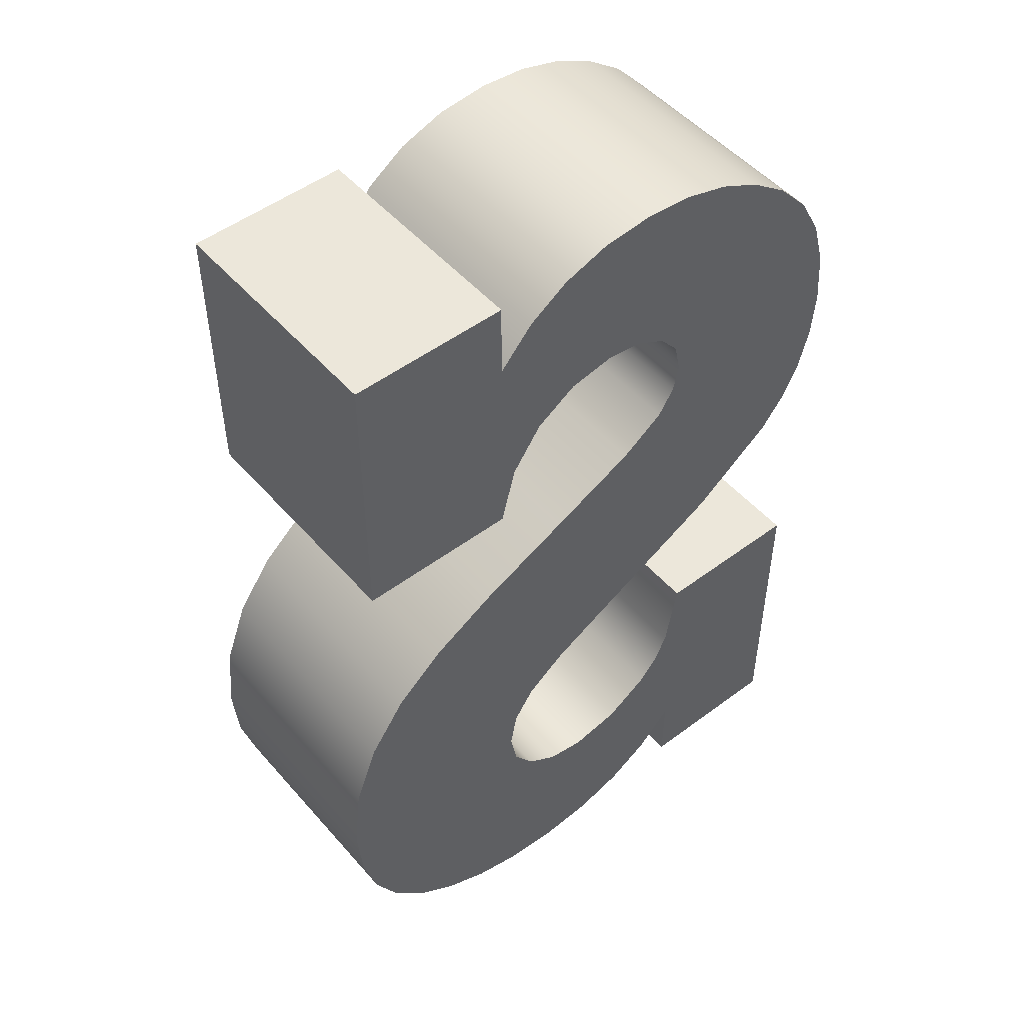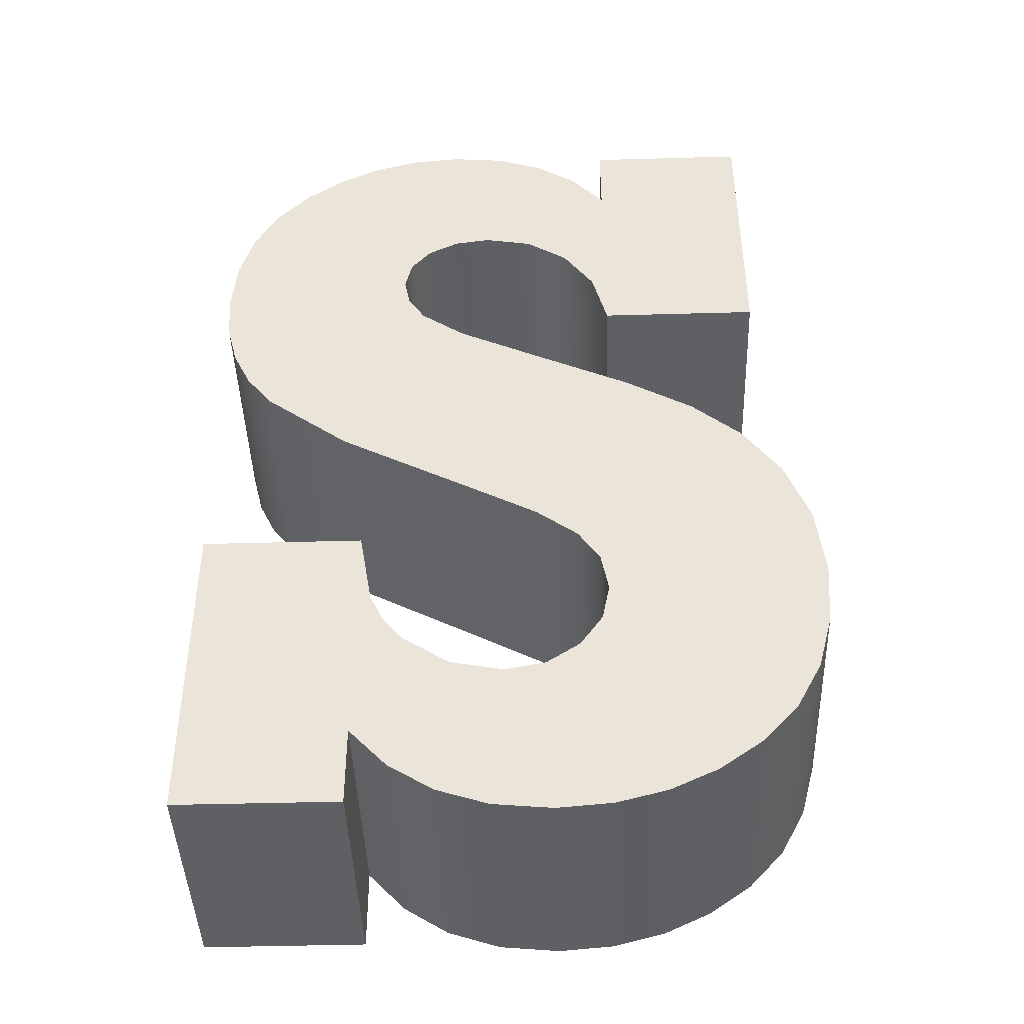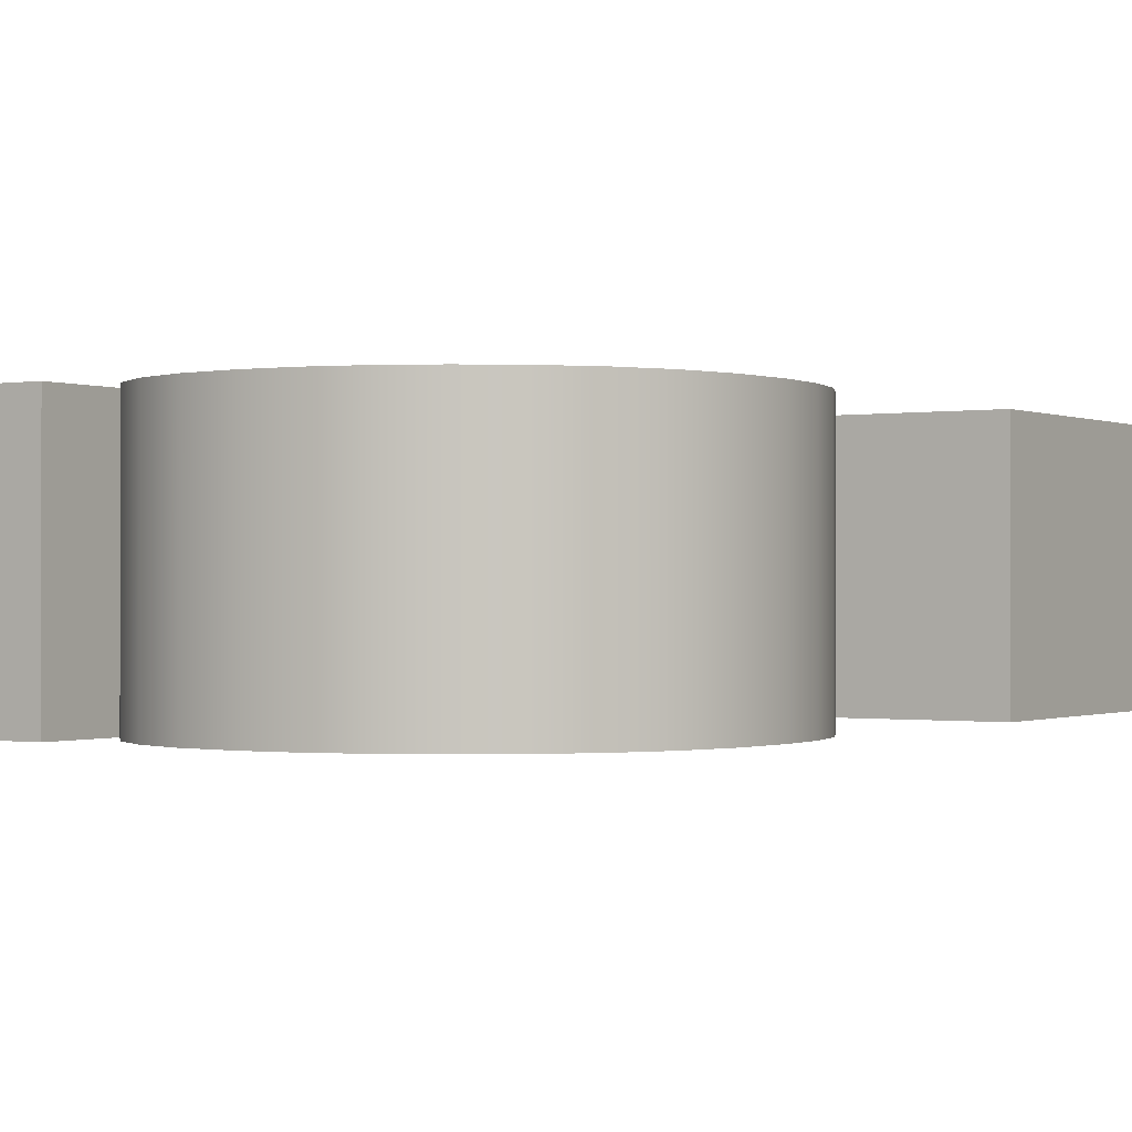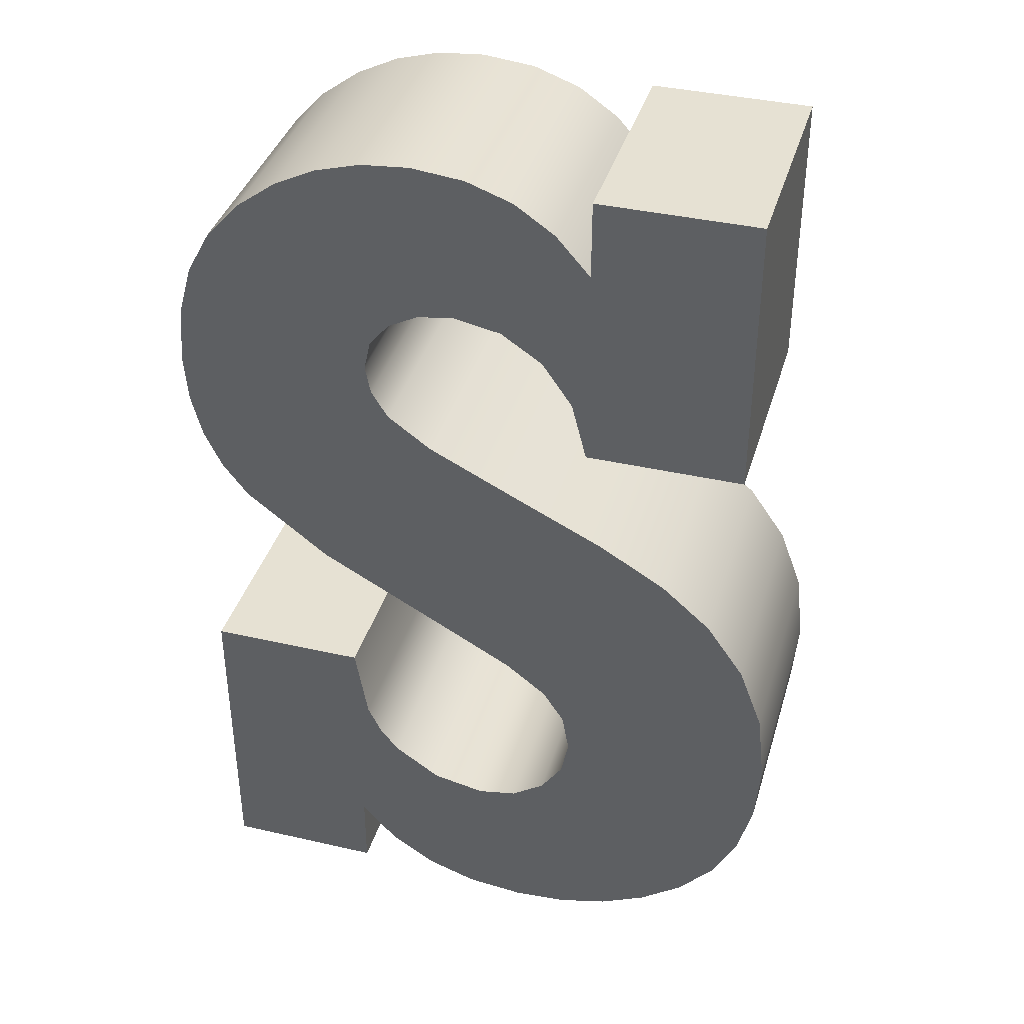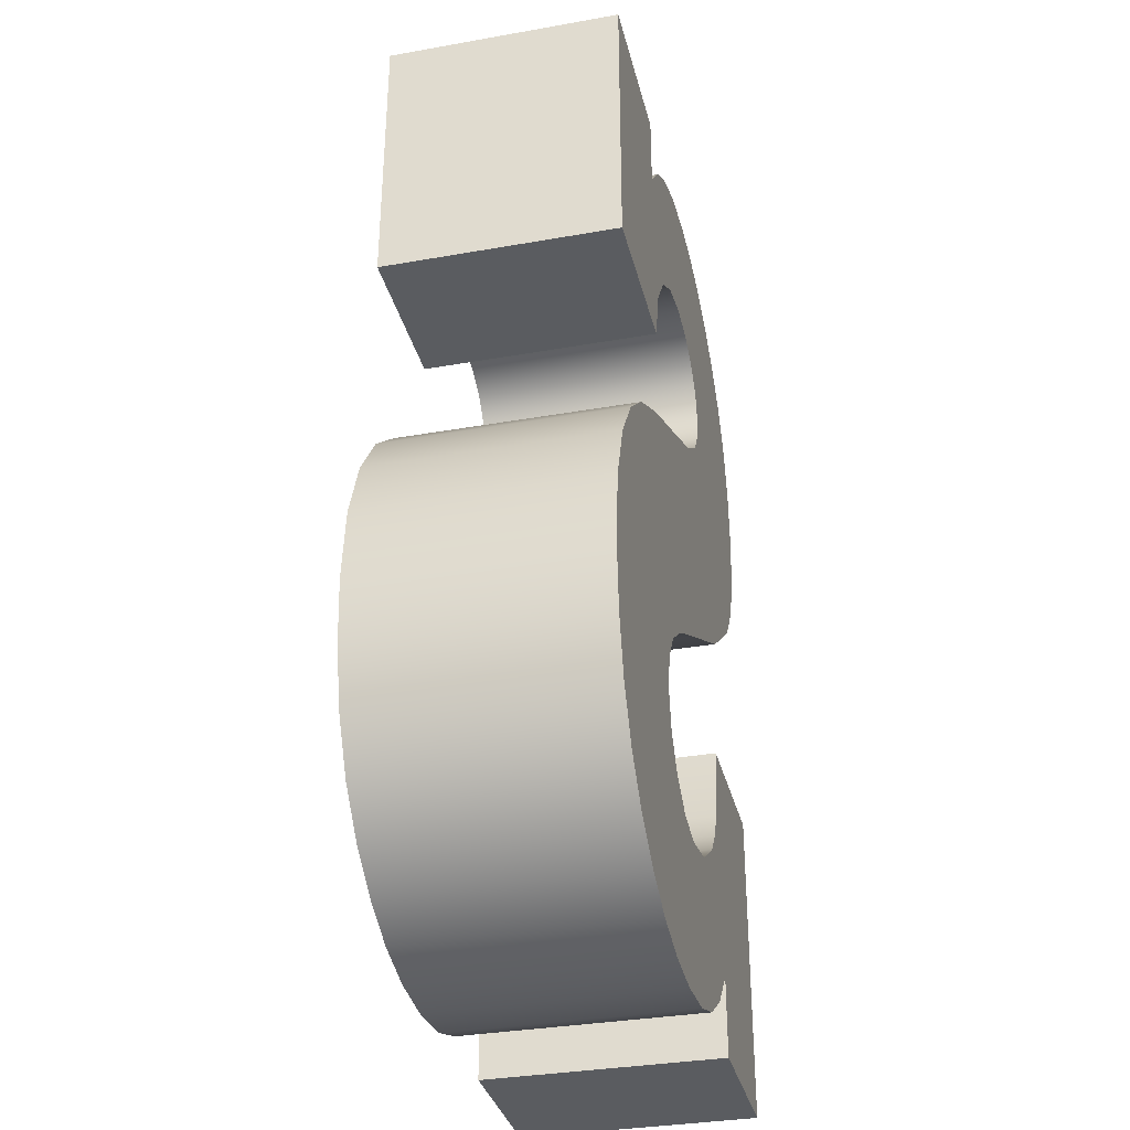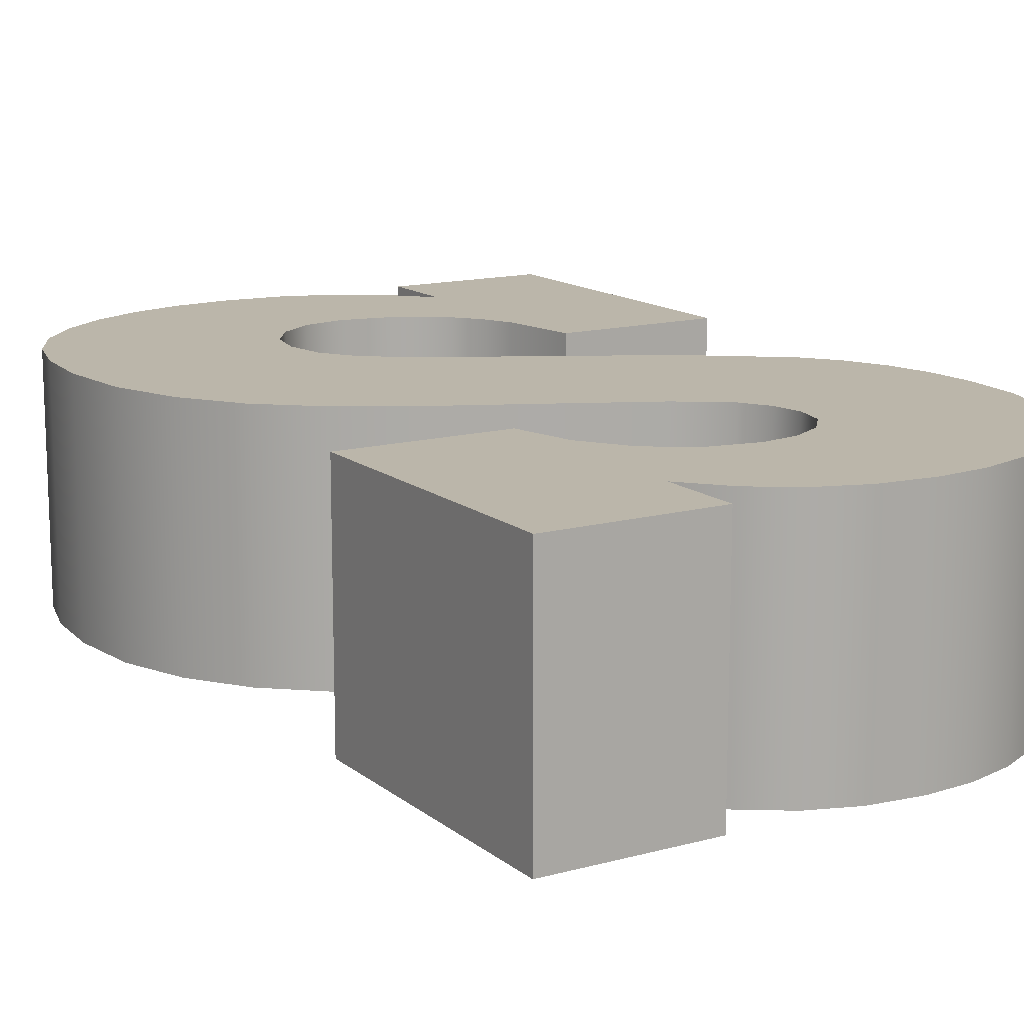
<metadata>
{"format":"obj","ext":"obj","renderer":"f3d","projection":"perspective","resolution":1024,"background":"white","views":[{"elev":50.3,"azim":140.6,"up":"+Y"},{"elev":-43.6,"azim":1.9,"up":"+Y"},{"elev":-0.5,"azim":-147.3,"up":"+Z"},{"elev":38.6,"azim":16.1,"up":"+Y"},{"elev":-33.9,"azim":103.5,"up":"+Y"},{"elev":13.9,"azim":148.8,"up":"+Z"}]}
</metadata>
<code>
o mesh1/mesh1-geometry#mesh1-geometry
v -0.0591 0.612 0.02527
v -0.06543 0.6089 0.02527
v -0.06543 0.612 0.02527
v -0.06543 0.6006 0.02527
v -0.06543 0.612 0.0348
v -0.0591 0.6006 0.02527
v -0.06603 0.603 0.02527
v -0.06543 0.6089 0.0348
v -0.0591 0.612 0.0348
v -0.0591 0.6006 0.0348
v -0.06678 0.6104 0.02527
v -0.06603 0.603 0.0348
v -0.06543 0.6006 0.0348
v -0.06725 0.6047 0.02527
v -0.06725 0.6047 0.0348
v -0.06678 0.6104 0.0348
v -0.06839 0.6115 0.02527
v -0.06839 0.6115 0.0348
v -0.06889 0.6058 0.02527
v -0.07024 0.6122 0.02527
v -0.07024 0.6122 0.0348
v -0.06889 0.6058 0.0348
v -0.07079 0.6061 0.02527
v -0.07223 0.6059 0.02527
v -0.07235 0.6124 0.0348
v -0.07079 0.6061 0.0348
v -0.07235 0.6124 0.02527
v -0.07223 0.6059 0.0348
v -0.07343 0.6053 0.02527
v -0.07426 0.6122 0.0348
v -0.07343 0.6053 0.0348
v -0.07424 0.6043 0.02527
v -0.07426 0.6122 0.02527
v -0.07424 0.6043 0.0348
v -0.07605 0.6117 0.0348
v -0.07451 0.6031 0.0348
v -0.07451 0.6031 0.02527
v -0.07605 0.6117 0.02527
v -0.07775 0.6109 0.0348
v -0.07671 0.593 0.0348
v -0.07671 0.593 0.02527
v -0.07429 0.602 0.0348
v -0.07775 0.6109 0.02527
v -0.07429 0.602 0.02527
v -0.07933 0.6097 0.0348
v -0.07125 0.5901 0.0348
v -0.07933 0.6097 0.02527
v -0.07125 0.5901 0.02527
v -0.07362 0.6009 0.0348
v -0.08008 0.5956 0.0348
v -0.08008 0.5956 0.02527
v -0.07362 0.6009 0.02527
v -0.08068 0.6082 0.02527
v -0.08068 0.6082 0.0348
v -0.07187 0.5997 0.0348
v -0.07187 0.5997 0.02527
v -0.06866 0.5886 0.0348
v -0.0811 0.5969 0.0348
v -0.06842 0.598 0.0348
v -0.0811 0.5969 0.02527
v -0.06842 0.598 0.02527
v -0.06866 0.5886 0.02527
v -0.08164 0.6064 0.02527
v -0.08164 0.6064 0.0348
v -0.06702 0.5874 0.0348
v -0.08183 0.5984 0.0348
v -0.06474 0.5962 0.02527
v -0.08183 0.5984 0.02527
v -0.06702 0.5874 0.02527
v -0.06474 0.5962 0.0348
v -0.08221 0.6044 0.02527
v -0.08221 0.6044 0.0348
v -0.06615 0.5861 0.02527
v -0.06615 0.5861 0.0348
v -0.08226 0.6001 0.0348
v -0.06204 0.5946 0.02527
v -0.08226 0.6001 0.02527
v -0.06586 0.5845 0.0348
v -0.08241 0.6021 0.02527
v -0.08241 0.6021 0.0348
v -0.06204 0.5946 0.0348
v -0.064 0.5748 0.02527
v -0.06586 0.5845 0.02527
v -0.064 0.5748 0.0348
v -0.06005 0.5929 0.02527
v -0.06216 0.5756 0.02527
v -0.06616 0.583 0.02527
v -0.06599 0.5742 0.0348
v -0.06216 0.5756 0.0348
v -0.06005 0.5929 0.0348
v -0.06047 0.5769 0.02527
v -0.06599 0.5742 0.02527
v -0.06616 0.583 0.0348
v -0.06047 0.5769 0.0348
v -0.05853 0.5907 0.0348
v -0.05906 0.5784 0.02527
v -0.06704 0.5817 0.02527
v -0.06704 0.5817 0.0348
v -0.06812 0.5741 0.02527
v -0.05906 0.5784 0.0348
v -0.05853 0.5907 0.02527
v -0.06812 0.5741 0.0348
v -0.05756 0.5882 0.0348
v -0.05804 0.5804 0.0348
v -0.05804 0.5804 0.02527
v -0.06837 0.5808 0.0348
v -0.06837 0.5808 0.02527
v -0.07045 0.5743 0.02527
v -0.05756 0.5882 0.02527
v -0.06996 0.5805 0.02527
v -0.06996 0.5805 0.0348
v -0.07045 0.5743 0.0348
v -0.05724 0.5852 0.0348
v -0.05744 0.5826 0.0348
v -0.05744 0.5826 0.02527
v -0.07249 0.575 0.02527
v -0.07204 0.5809 0.02527
v -0.05724 0.5852 0.02527
v -0.07204 0.5809 0.0348
v -0.07249 0.575 0.0348
v -0.07425 0.5761 0.02527
v -0.07389 0.5821 0.02527
v -0.07389 0.5821 0.0348
v -0.07425 0.5761 0.0348
v -0.07572 0.5777 0.0348
v -0.07465 0.5831 0.02527
v -0.07465 0.5831 0.0348
v -0.07572 0.5777 0.02527
v -0.07572 0.5873 0.0348
v -0.07521 0.5843 0.02527
v -0.07521 0.5843 0.0348
v -0.07572 0.5745 0.0348
v -0.07572 0.5745 0.02527
v -0.07572 0.5873 0.02527
v -0.08208 0.5873 0.0348
v -0.08208 0.5745 0.02527
v -0.08208 0.5745 0.0348
v -0.08208 0.5873 0.02527
f 1 2 3
f 2 1 4
f 3 2 1
f 4 1 2
f 2 5 3
f 3 5 2
f 5 1 3
f 3 1 5
f 4 1 6
f 6 1 4
f 7 2 4
f 4 2 7
f 5 2 8
f 8 2 5
f 1 5 9
f 9 5 1
f 1 10 6
f 6 10 1
f 10 4 6
f 6 4 10
f 7 11 2
f 2 11 7
f 4 12 7
f 7 12 4
f 11 8 2
f 2 8 11
f 8 10 5
f 5 10 8
f 5 10 9
f 9 10 5
f 10 1 9
f 9 1 10
f 4 10 13
f 13 10 4
f 14 11 7
f 7 11 14
f 12 4 13
f 13 4 12
f 15 7 12
f 12 7 15
f 8 11 16
f 16 11 8
f 8 13 10
f 10 13 8
f 14 17 11
f 11 17 14
f 7 15 14
f 14 15 7
f 8 12 13
f 13 12 8
f 16 15 12
f 12 15 16
f 11 18 16
f 16 18 11
f 16 12 8
f 8 12 16
f 19 17 14
f 14 17 19
f 18 11 17
f 17 11 18
f 15 19 14
f 14 19 15
f 18 15 16
f 16 15 18
f 19 20 17
f 17 20 19
f 17 21 18
f 18 21 17
f 19 15 22
f 22 15 19
f 18 22 15
f 15 22 18
f 23 20 19
f 19 20 23
f 21 17 20
f 20 17 21
f 21 22 18
f 18 22 21
f 22 23 19
f 19 23 22
f 24 20 23
f 23 20 24
f 20 25 21
f 21 25 20
f 21 26 22
f 22 26 21
f 23 22 26
f 26 22 23
f 24 27 20
f 20 27 24
f 26 24 23
f 23 24 26
f 25 20 27
f 27 20 25
f 25 28 21
f 21 28 25
f 21 28 26
f 26 28 21
f 29 27 24
f 24 27 29
f 24 26 28
f 28 26 24
f 27 30 25
f 25 30 27
f 25 31 28
f 28 31 25
f 32 27 29
f 29 27 32
f 28 29 24
f 24 29 28
f 30 27 33
f 33 27 30
f 30 34 25
f 25 34 30
f 25 34 31
f 31 34 25
f 29 28 31
f 31 28 29
f 32 33 27
f 27 33 32
f 29 34 32
f 32 34 29
f 33 35 30
f 30 35 33
f 30 36 34
f 34 36 30
f 34 29 31
f 31 29 34
f 37 33 32
f 32 33 37
f 36 32 34
f 34 32 36
f 35 33 38
f 38 33 35
f 36 30 35
f 35 30 36
f 33 37 38
f 38 37 33
f 32 36 37
f 37 36 32
f 38 39 35
f 35 39 38
f 35 40 36
f 36 40 35
f 41 38 37
f 37 38 41
f 42 37 36
f 36 37 42
f 39 38 43
f 43 38 39
f 39 40 35
f 35 40 39
f 36 40 42
f 42 40 36
f 41 43 38
f 38 43 41
f 41 37 44
f 44 37 41
f 37 42 44
f 44 42 37
f 43 45 39
f 39 45 43
f 45 40 39
f 39 40 45
f 42 40 46
f 46 40 42
f 41 47 43
f 43 47 41
f 41 44 48
f 48 44 41
f 49 44 42
f 42 44 49
f 45 43 47
f 47 43 45
f 45 50 40
f 40 50 45
f 41 46 40
f 40 46 41
f 42 46 49
f 49 46 42
f 51 47 41
f 41 47 51
f 48 44 52
f 52 44 48
f 46 41 48
f 48 41 46
f 44 49 52
f 52 49 44
f 53 45 47
f 47 45 53
f 54 50 45
f 45 50 54
f 51 40 50
f 50 40 51
f 40 51 41
f 41 51 40
f 49 46 55
f 55 46 49
f 51 53 47
f 47 53 51
f 48 52 56
f 56 52 48
f 48 57 46
f 46 57 48
f 49 56 52
f 52 56 49
f 45 53 54
f 54 53 45
f 54 58 50
f 50 58 54
f 58 51 50
f 50 51 58
f 55 46 59
f 59 46 55
f 56 49 55
f 55 49 56
f 60 53 51
f 51 53 60
f 48 56 61
f 61 56 48
f 57 48 62
f 62 48 57
f 59 46 57
f 57 46 59
f 63 54 53
f 53 54 63
f 64 58 54
f 54 58 64
f 51 58 60
f 60 58 51
f 61 55 59
f 59 55 61
f 55 61 56
f 56 61 55
f 60 63 53
f 53 63 60
f 48 61 62
f 62 61 48
f 62 65 57
f 57 65 62
f 59 57 65
f 65 57 59
f 54 63 64
f 64 63 54
f 64 66 58
f 58 66 64
f 66 60 58
f 58 60 66
f 59 67 61
f 61 67 59
f 68 63 60
f 60 63 68
f 62 61 69
f 69 61 62
f 65 62 69
f 69 62 65
f 59 65 70
f 70 65 59
f 71 64 63
f 63 64 71
f 72 66 64
f 64 66 72
f 60 66 68
f 68 66 60
f 67 59 70
f 70 59 67
f 69 61 67
f 67 61 69
f 68 71 63
f 63 71 68
f 73 65 69
f 69 65 73
f 70 65 74
f 74 65 70
f 64 71 72
f 72 71 64
f 72 75 66
f 66 75 72
f 75 68 66
f 66 68 75
f 70 76 67
f 67 76 70
f 69 67 73
f 73 67 69
f 77 71 68
f 68 71 77
f 65 73 74
f 74 73 65
f 70 74 78
f 78 74 70
f 79 72 71
f 71 72 79
f 75 72 80
f 80 72 75
f 68 75 77
f 77 75 68
f 76 70 81
f 81 70 76
f 82 67 76
f 76 67 82
f 73 67 83
f 83 67 73
f 71 77 79
f 79 77 71
f 83 74 73
f 73 74 83
f 74 83 78
f 78 83 74
f 78 84 70
f 70 84 78
f 72 79 80
f 80 79 72
f 80 77 75
f 75 77 80
f 70 84 81
f 81 84 70
f 81 85 76
f 76 85 81
f 82 83 67
f 67 83 82
f 82 76 86
f 86 76 82
f 77 80 79
f 79 80 77
f 87 78 83
f 83 78 87
f 78 88 84
f 84 88 78
f 81 84 89
f 89 84 81
f 85 81 90
f 90 81 85
f 91 76 85
f 85 76 91
f 92 83 82
f 82 83 92
f 86 76 91
f 91 76 86
f 89 82 86
f 86 82 89
f 78 87 93
f 93 87 78
f 92 87 83
f 83 87 92
f 93 88 78
f 78 88 93
f 92 84 88
f 88 84 92
f 82 89 84
f 84 89 82
f 81 89 94
f 94 89 81
f 81 94 90
f 90 94 81
f 95 85 90
f 90 85 95
f 91 85 96
f 96 85 91
f 84 92 82
f 82 92 84
f 94 86 91
f 91 86 94
f 86 94 89
f 89 94 86
f 97 93 87
f 87 93 97
f 92 97 87
f 87 97 92
f 98 88 93
f 93 88 98
f 88 99 92
f 92 99 88
f 90 94 100
f 100 94 90
f 85 95 101
f 101 95 85
f 90 100 95
f 95 100 90
f 96 85 101
f 101 85 96
f 96 94 91
f 91 94 96
f 93 97 98
f 98 97 93
f 99 97 92
f 92 97 99
f 98 102 88
f 88 102 98
f 99 88 102
f 102 88 99
f 94 96 100
f 100 96 94
f 103 101 95
f 95 101 103
f 95 100 104
f 104 100 95
f 96 101 105
f 105 101 96
f 97 106 98
f 98 106 97
f 99 107 97
f 97 107 99
f 106 102 98
f 98 102 106
f 102 108 99
f 99 108 102
f 105 100 96
f 96 100 105
f 101 103 109
f 109 103 101
f 95 104 103
f 103 104 95
f 100 105 104
f 104 105 100
f 105 101 109
f 109 101 105
f 106 97 107
f 107 97 106
f 99 110 107
f 107 110 99
f 111 102 106
f 106 102 111
f 108 102 112
f 112 102 108
f 108 110 99
f 99 110 108
f 113 109 103
f 103 109 113
f 103 104 114
f 114 104 103
f 115 104 105
f 105 104 115
f 105 109 115
f 115 109 105
f 107 111 106
f 106 111 107
f 111 107 110
f 110 107 111
f 111 112 102
f 102 112 111
f 112 116 108
f 108 116 112
f 108 117 110
f 110 117 108
f 109 113 118
f 118 113 109
f 103 114 113
f 113 114 103
f 104 115 114
f 114 115 104
f 115 109 118
f 118 109 115
f 110 119 111
f 111 119 110
f 119 112 111
f 111 112 119
f 116 112 120
f 120 112 116
f 116 117 108
f 108 117 116
f 119 110 117
f 117 110 119
f 114 118 113
f 113 118 114
f 118 114 115
f 115 114 118
f 119 120 112
f 112 120 119
f 120 121 116
f 116 121 120
f 116 122 117
f 117 122 116
f 117 123 119
f 119 123 117
f 123 120 119
f 119 120 123
f 121 120 124
f 124 120 121
f 121 122 116
f 116 122 121
f 123 117 122
f 122 117 123
f 123 124 120
f 120 124 123
f 125 121 124
f 124 121 125
f 121 126 122
f 122 126 121
f 126 123 122
f 122 123 126
f 127 124 123
f 123 124 127
f 121 125 128
f 128 125 121
f 129 125 124
f 124 125 129
f 121 130 126
f 126 130 121
f 123 126 127
f 127 126 123
f 131 124 127
f 127 124 131
f 132 128 125
f 125 128 132
f 128 130 121
f 121 130 128
f 129 132 125
f 125 132 129
f 129 124 131
f 131 124 129
f 130 127 126
f 126 127 130
f 127 130 131
f 131 130 127
f 128 132 133
f 133 132 128
f 130 128 134
f 134 128 130
f 135 132 129
f 129 132 135
f 131 134 129
f 129 134 131
f 134 131 130
f 130 131 134
f 132 136 133
f 133 136 132
f 133 134 128
f 128 134 133
f 132 135 137
f 137 135 132
f 134 135 129
f 129 135 134
f 136 132 137
f 137 132 136
f 136 134 133
f 133 134 136
f 135 136 137
f 137 136 135
f 135 134 138
f 138 134 135
f 134 136 138
f 138 136 134
f 136 135 138
f 138 135 136

</code>
